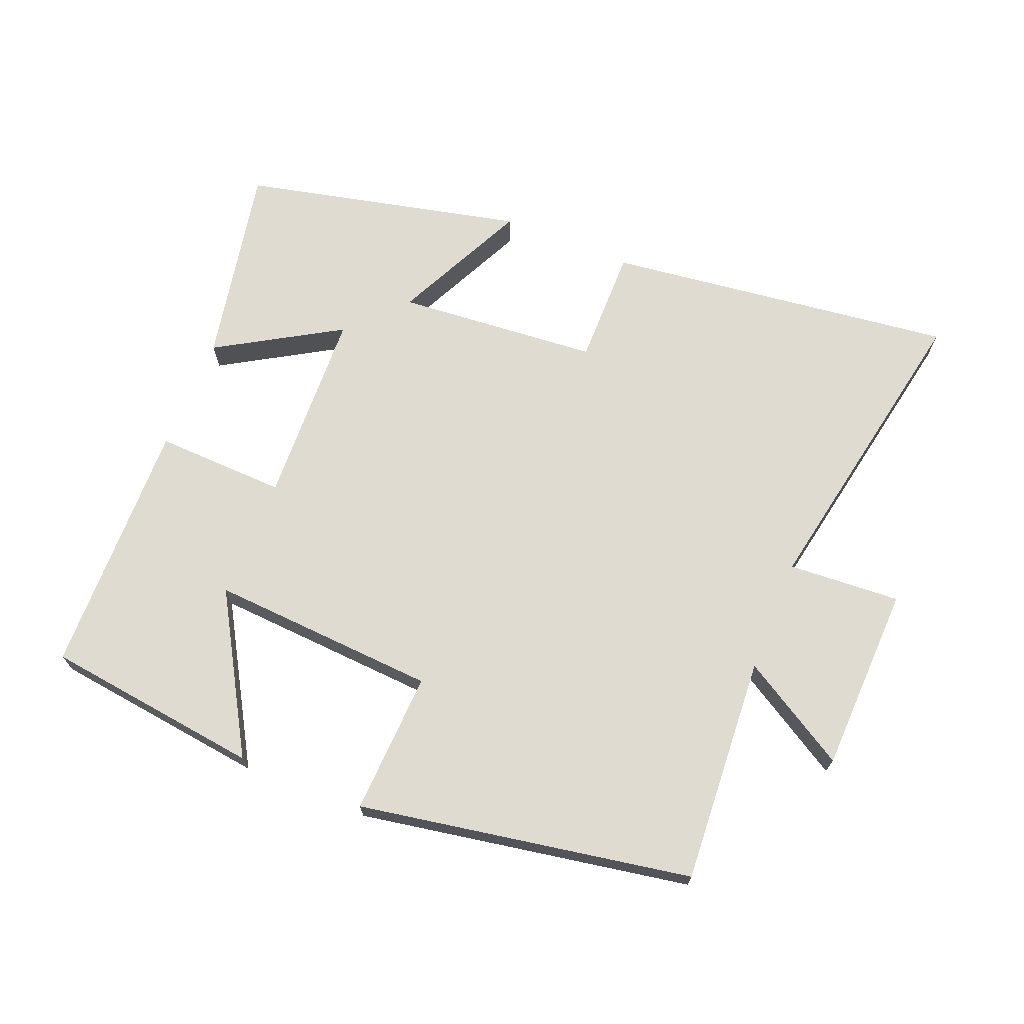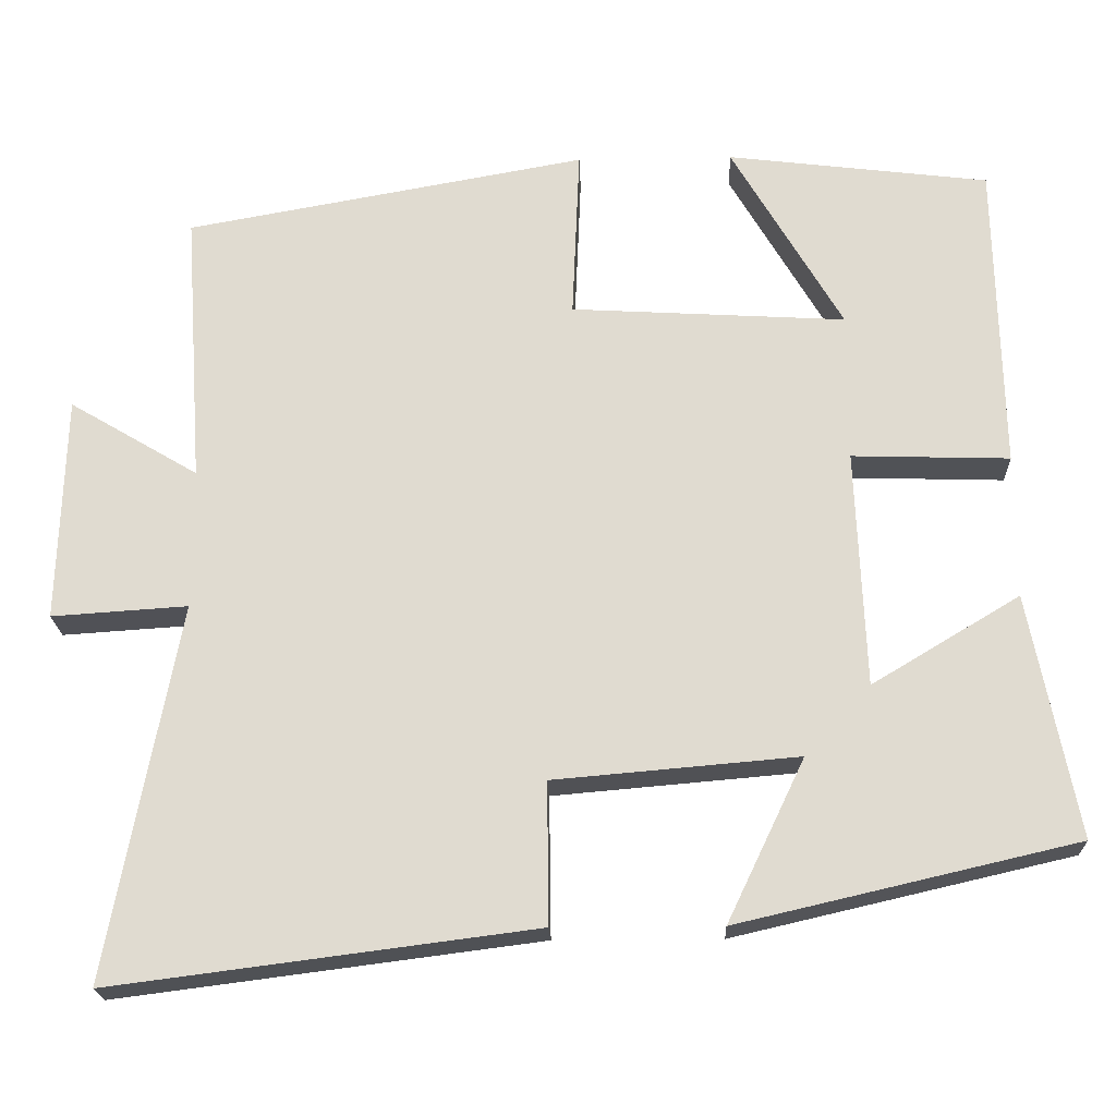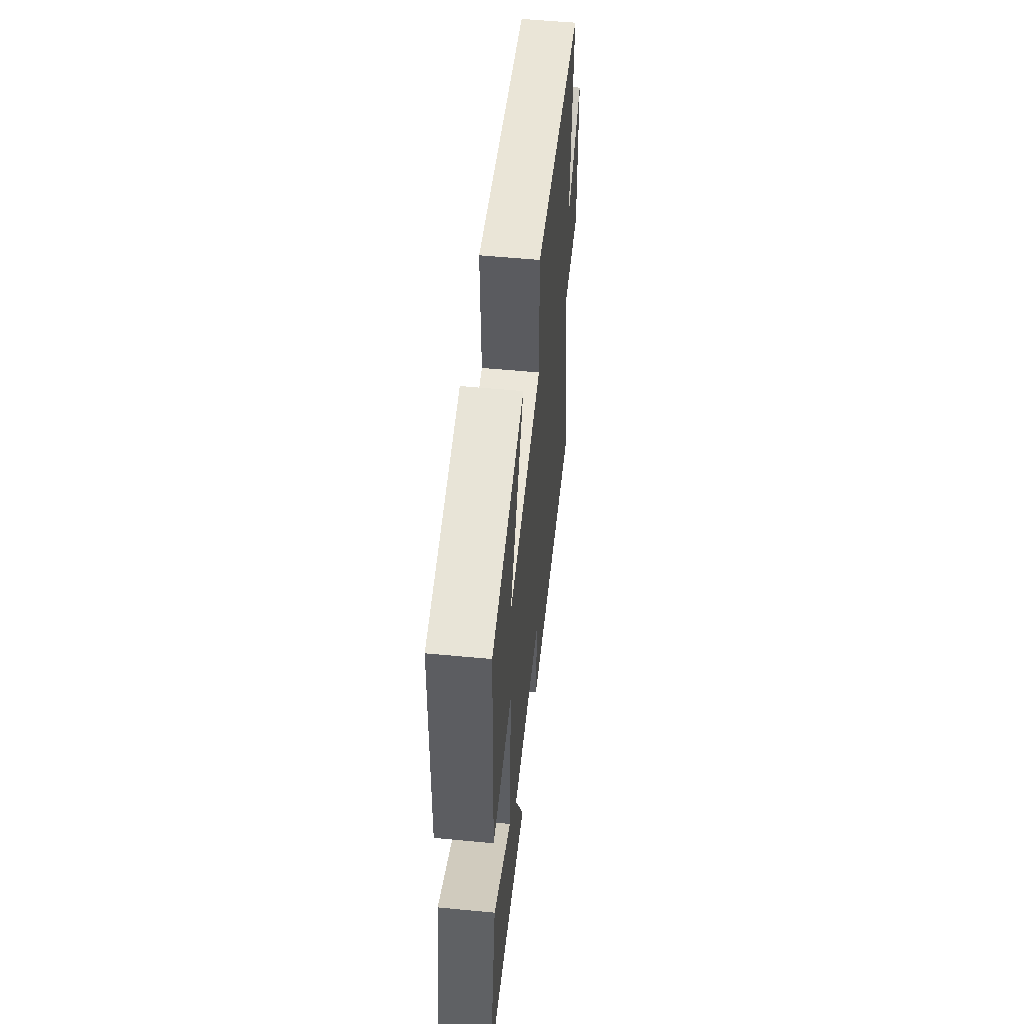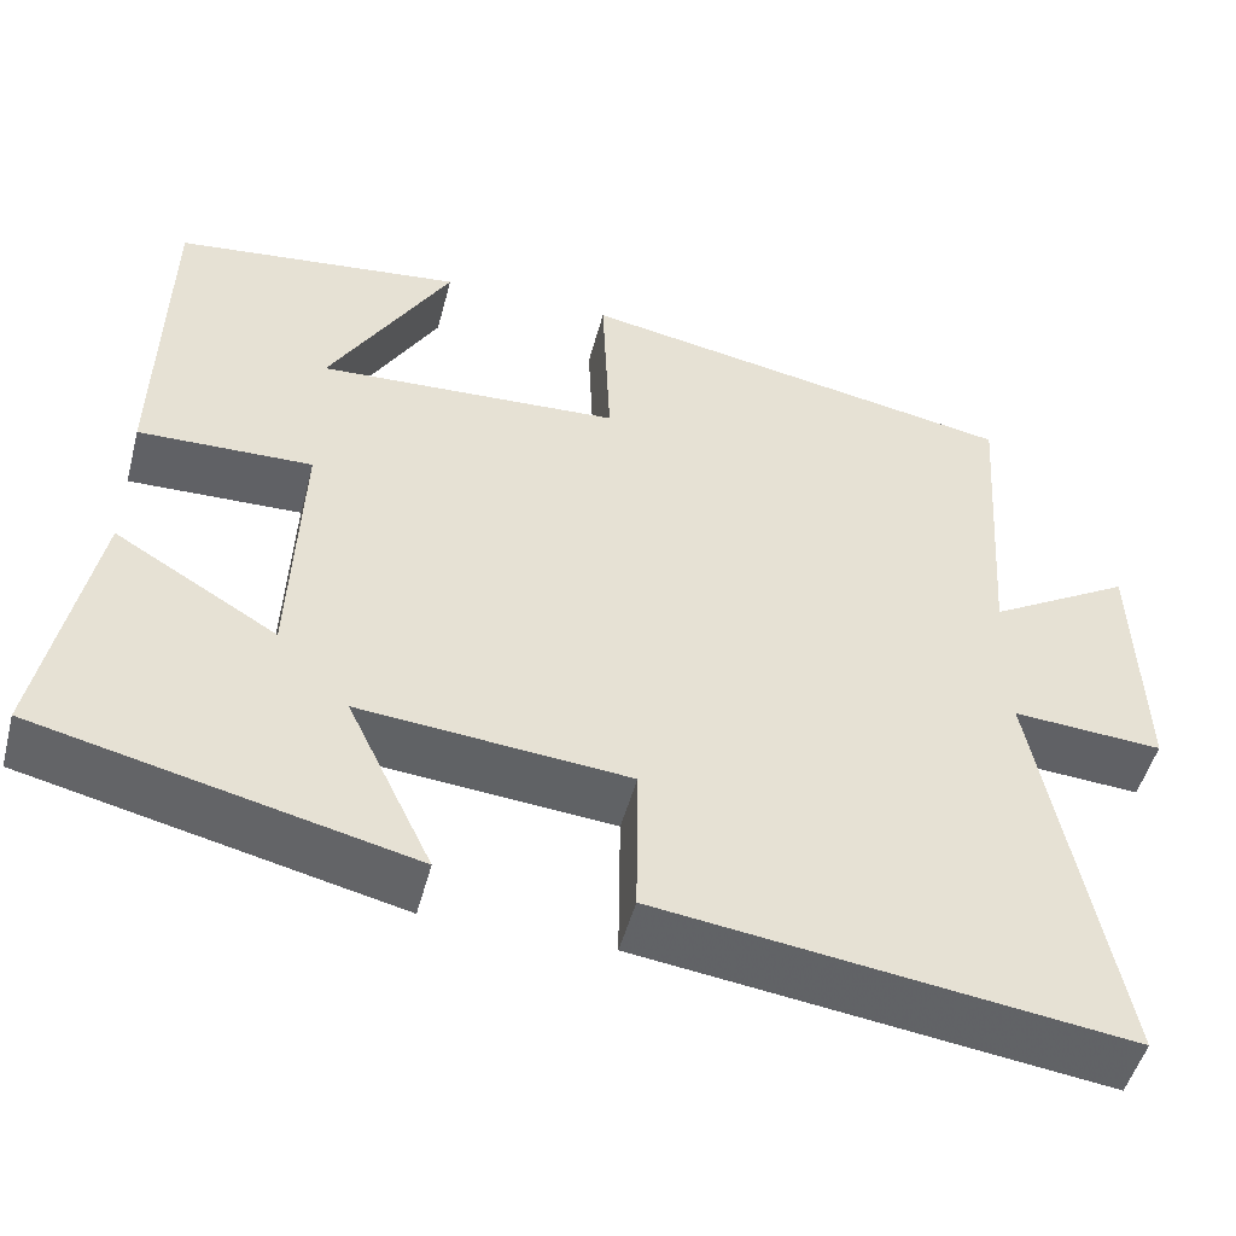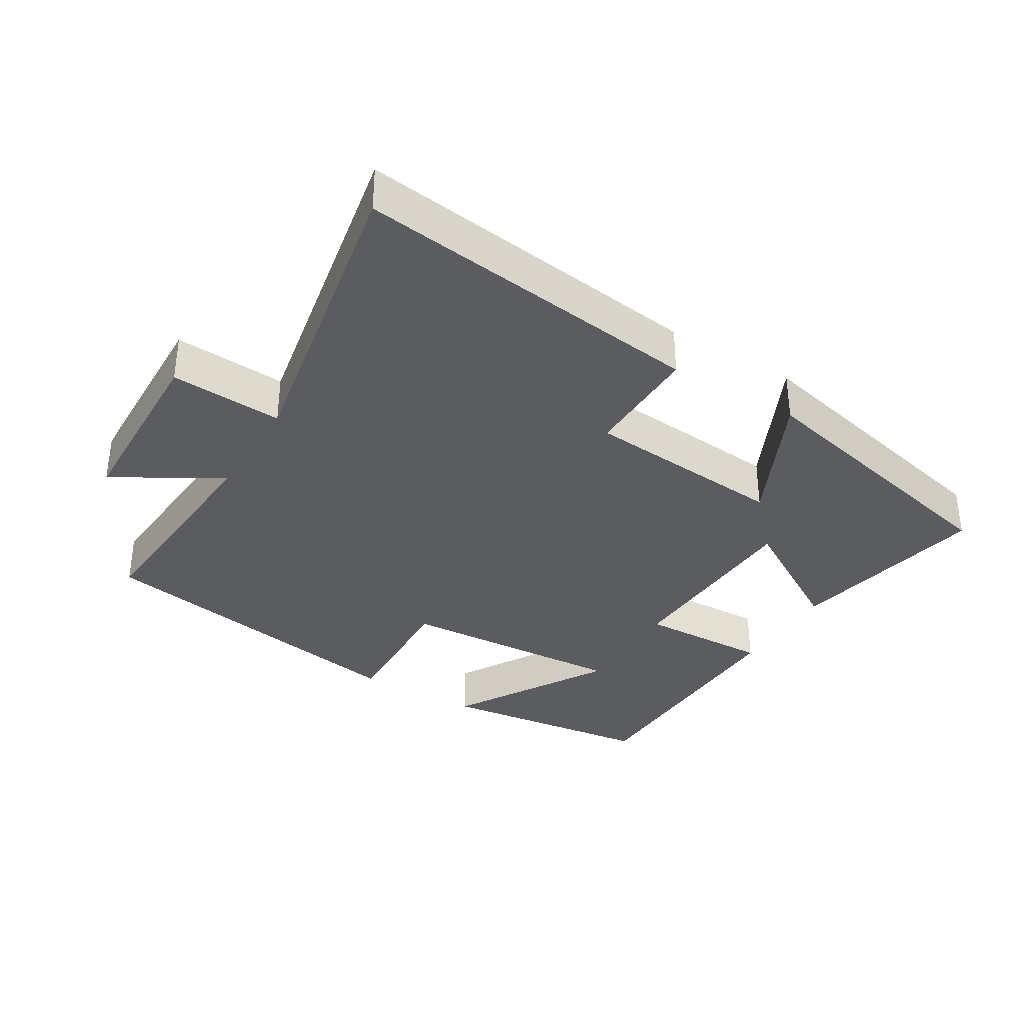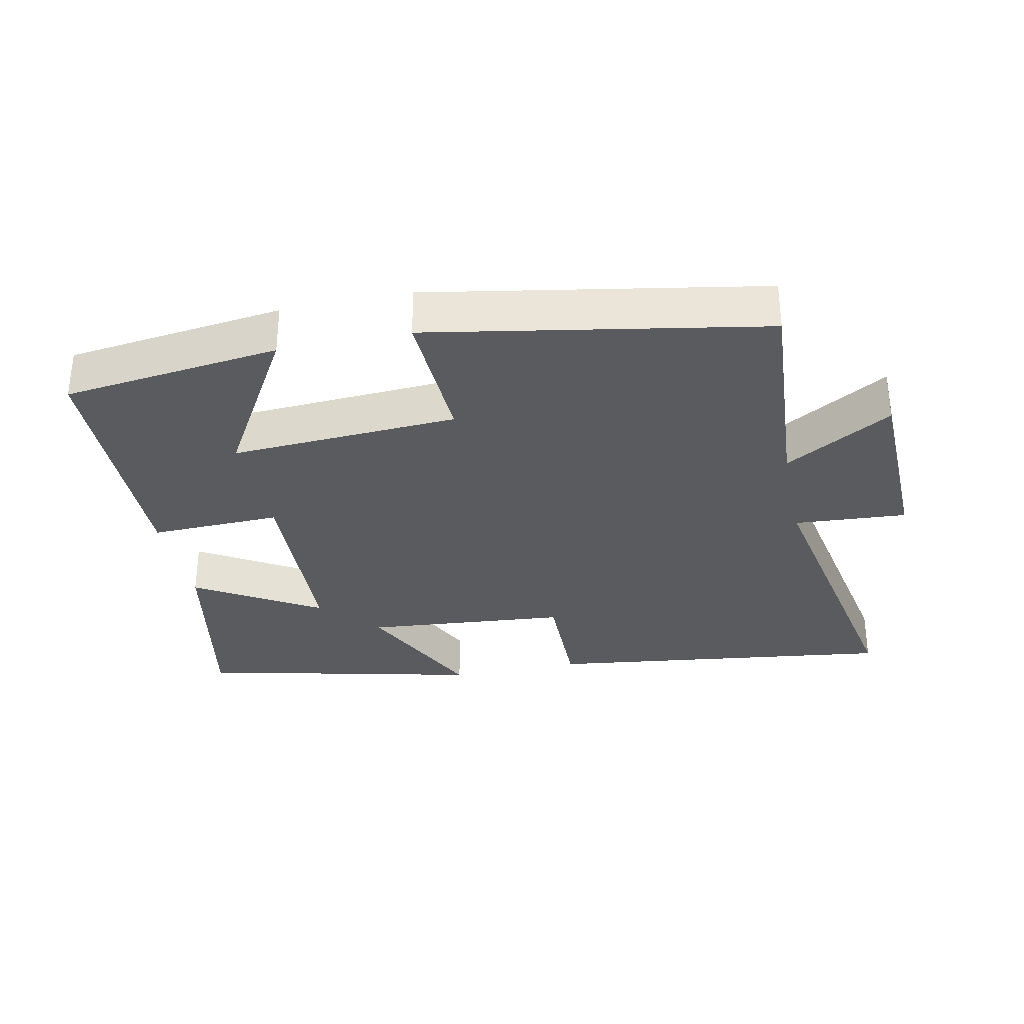
<metadata>
{"format":"obj","ext":"obj","renderer":"f3d","projection":"perspective","resolution":1024,"background":"white","views":[{"elev":69.8,"azim":22.2,"up":"+Y"},{"elev":-20.6,"azim":-178.0,"up":"+Z"},{"elev":53.9,"azim":-84.2,"up":"+Z"},{"elev":-49.8,"azim":-14.7,"up":"+Z"},{"elev":-34.9,"azim":148.8,"up":"+Y"},{"elev":-32.2,"azim":11.8,"up":"+Y"}]}
</metadata>
<code>
v 0.523 0.07 0.411
v 0.5 0.07 0.071
v 0.66 0.07 0.166
v 0.668 0.07 -0.114
v 0.5 0.07 -0.103
v 0.587 0.07 -0.567
v 0.064 0.07 -0.5
v 0.066 0.07 -0.325
v -0.236 0.07 -0.299
v -0.14 0.07 -0.5
v -0.559 0.07 -0.403
v -0.5 0.07 -0.102
v -0.317 0.07 -0.212
v -0.305 0.07 0.082
v -0.5 0.07 0.076
v -0.492 0.07 0.46
v -0.168 0.07 0.5
v -0.305 0.07 0.267
v 0.035 0.07 0.287
v 0.026 0.07 0.5
v 0.523 0 0.411
v 0.5 0 0.071
v 0.66 0 0.166
v 0.668 0 -0.114
v 0.5 0 -0.103
v 0.587 0 -0.567
v 0.064 0 -0.5
v 0.066 0 -0.325
v -0.236 0 -0.299
v -0.14 0 -0.5
v -0.559 0 -0.403
v -0.5 0 -0.102
v -0.317 0 -0.212
v -0.305 0 0.082
v -0.5 0 0.076
v -0.492 0 0.46
v -0.168 0 0.5
v -0.305 0 0.267
v 0.035 0 0.287
v 0.026 0 0.5
f 19 20 1 2
f 18 19 2
f 15 16 17 18
f 14 15 18
f 14 18 2
f 13 14 2
f 10 11 12 13
f 9 10 13
f 8 9 13 2
f 5 6 7 8
f 5 8 2 3
f 3 4 5
f 22 21 40 39
f 22 39 38
f 38 37 36 35
f 38 35 34
f 22 38 34
f 22 34 33
f 33 32 31 30
f 33 30 29
f 22 33 29 28
f 28 27 26 25
f 23 22 28 25
f 25 24 23
f 1 21 22 2
f 2 22 23 3
f 3 23 24 4
f 4 24 25 5
f 5 25 26 6
f 6 26 27 7
f 7 27 28 8
f 8 28 29 9
f 9 29 30 10
f 10 30 31 11
f 11 31 32 12
f 12 32 33 13
f 13 33 34 14
f 14 34 35 15
f 15 35 36 16
f 16 36 37 17
f 17 37 38 18
f 18 38 39 19
f 19 39 40 20
f 20 40 21 1

</code>
